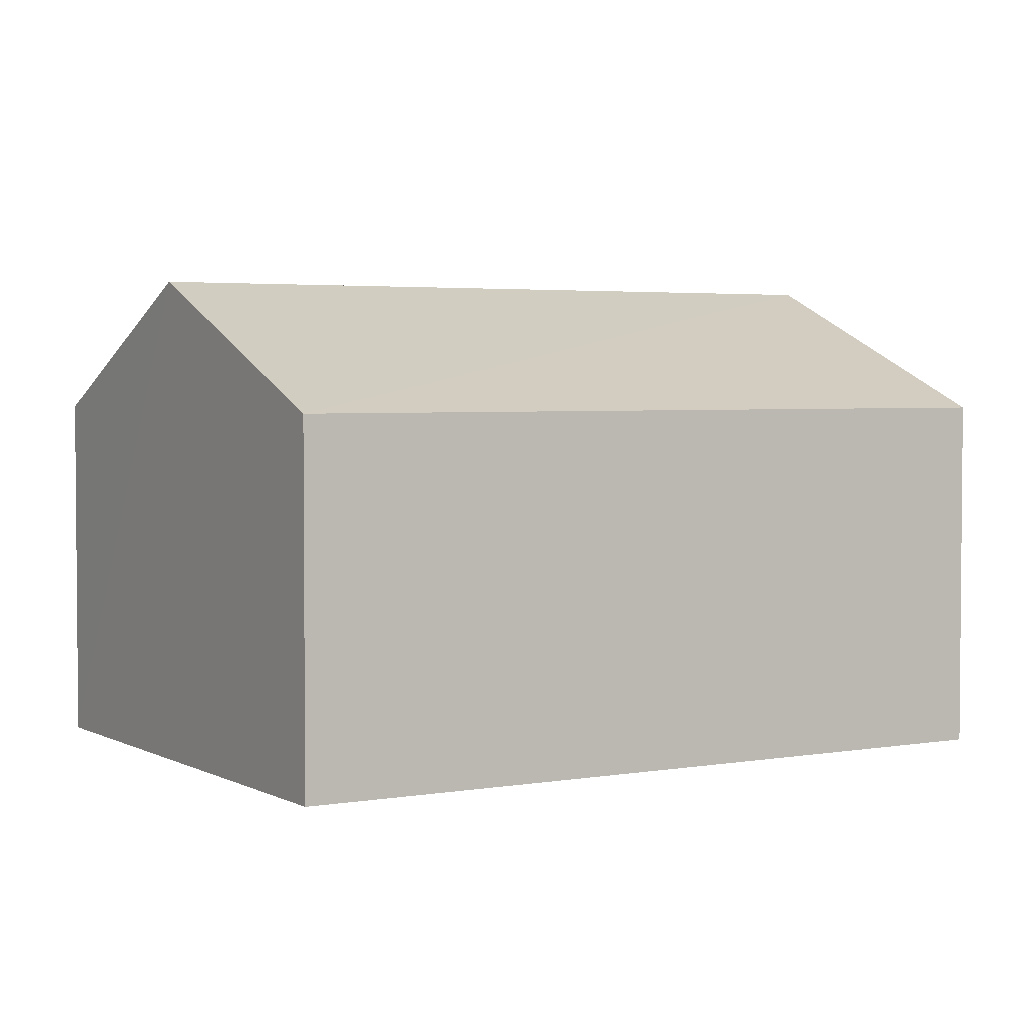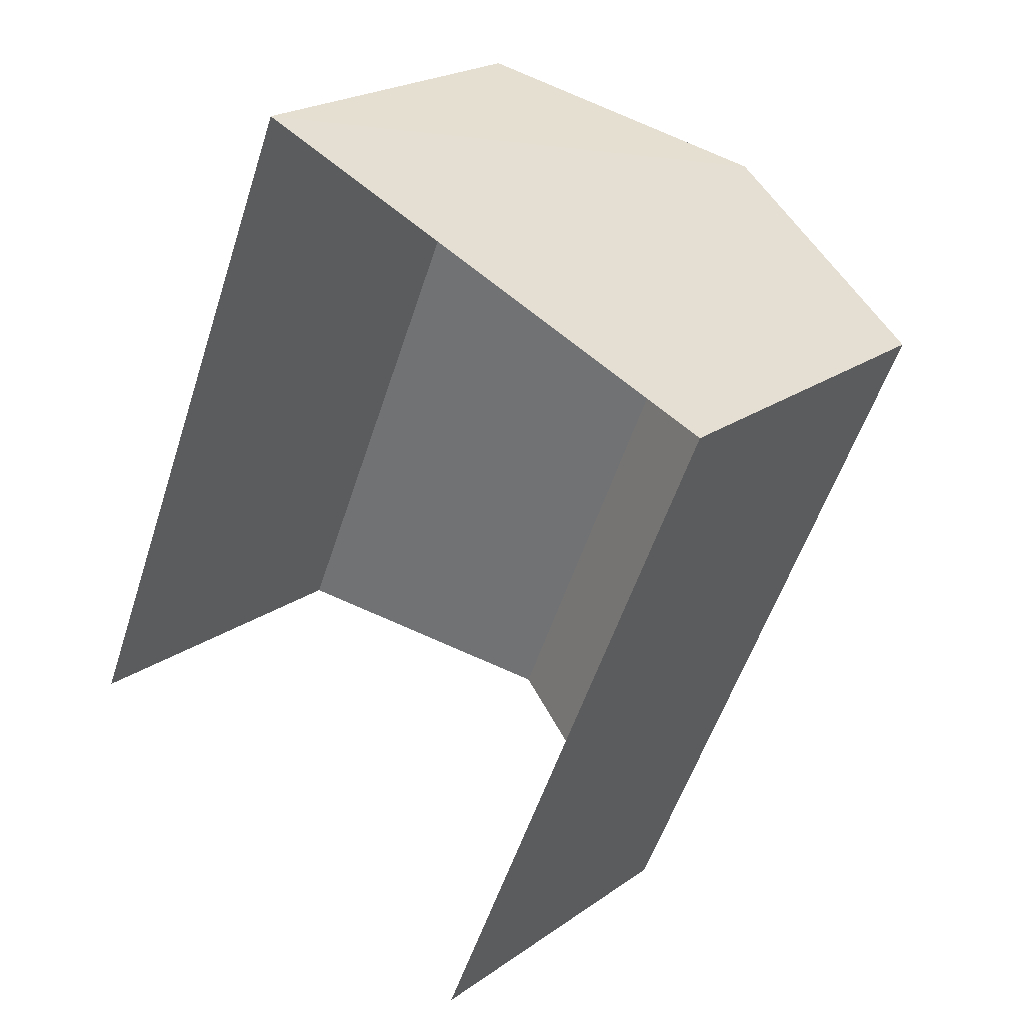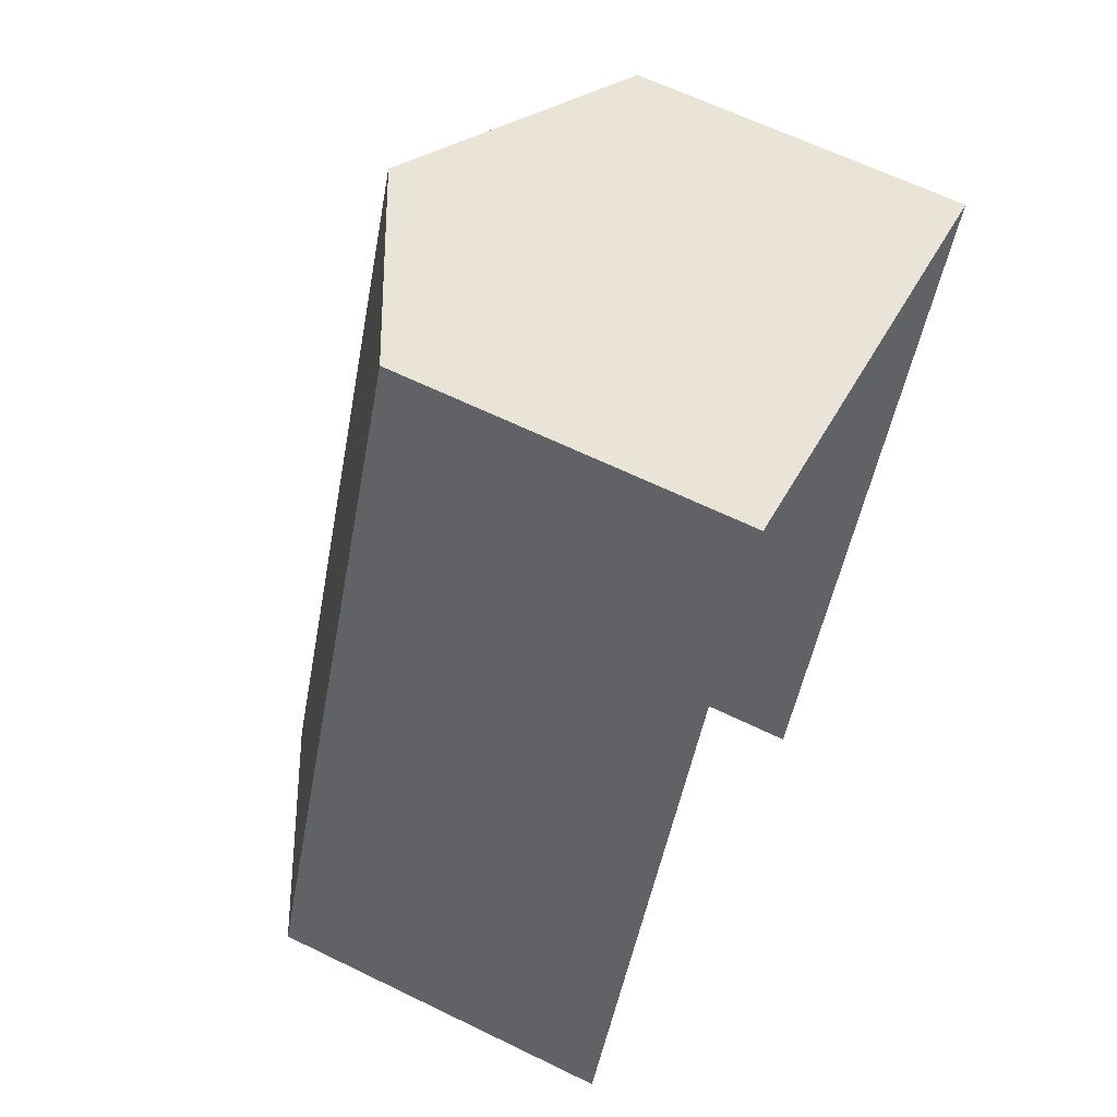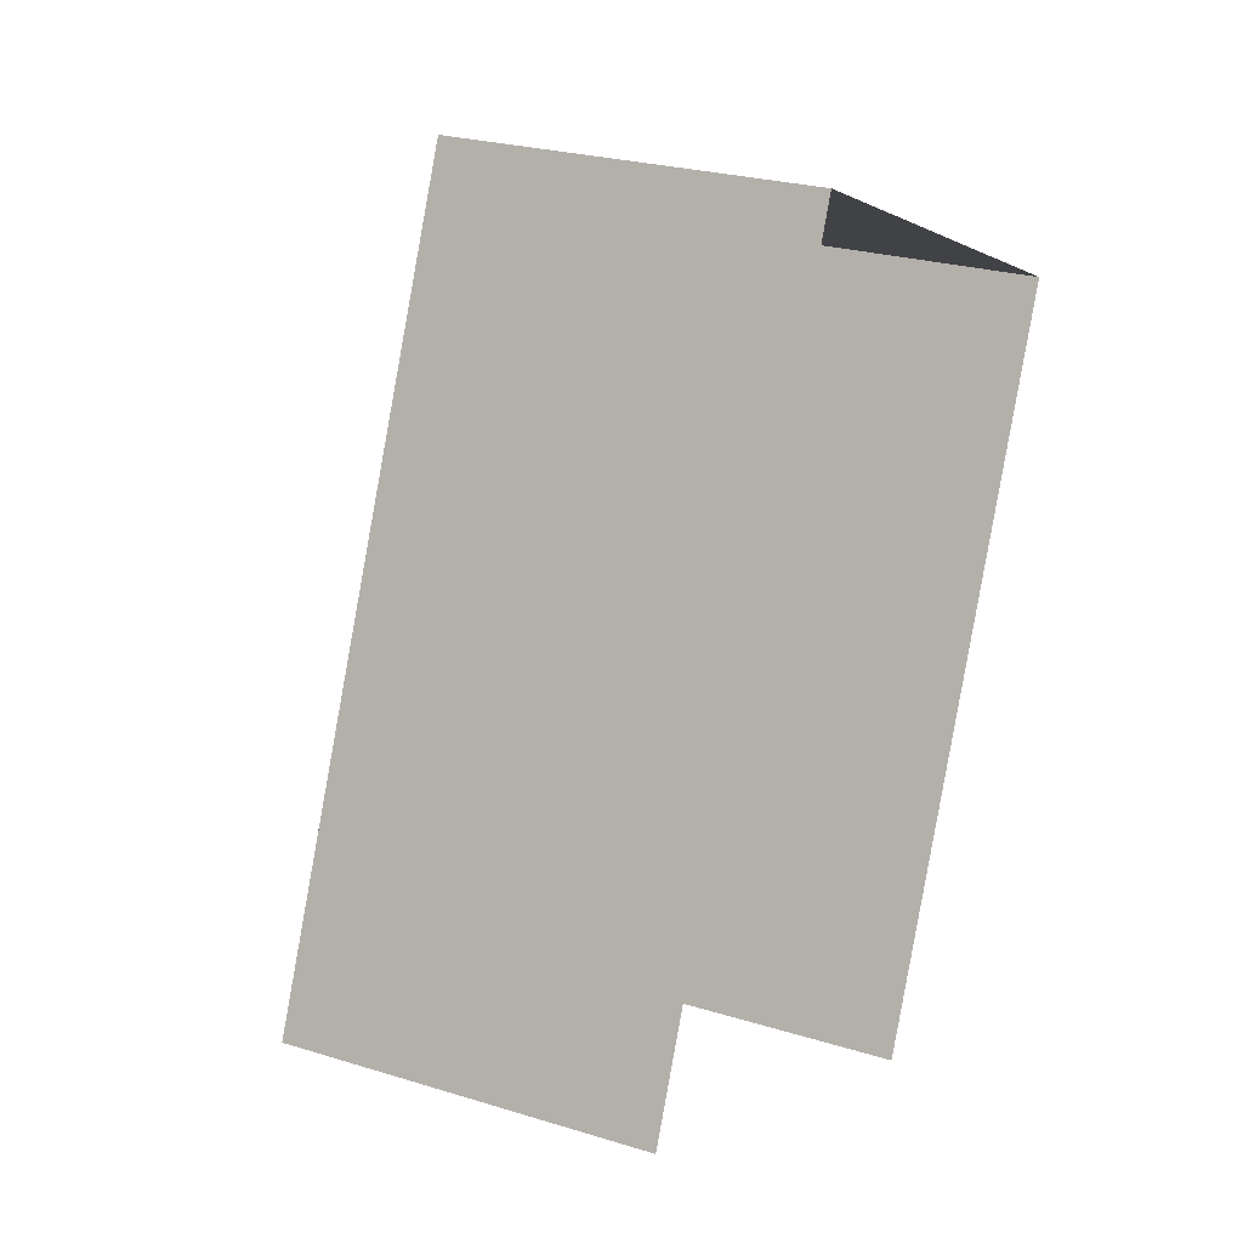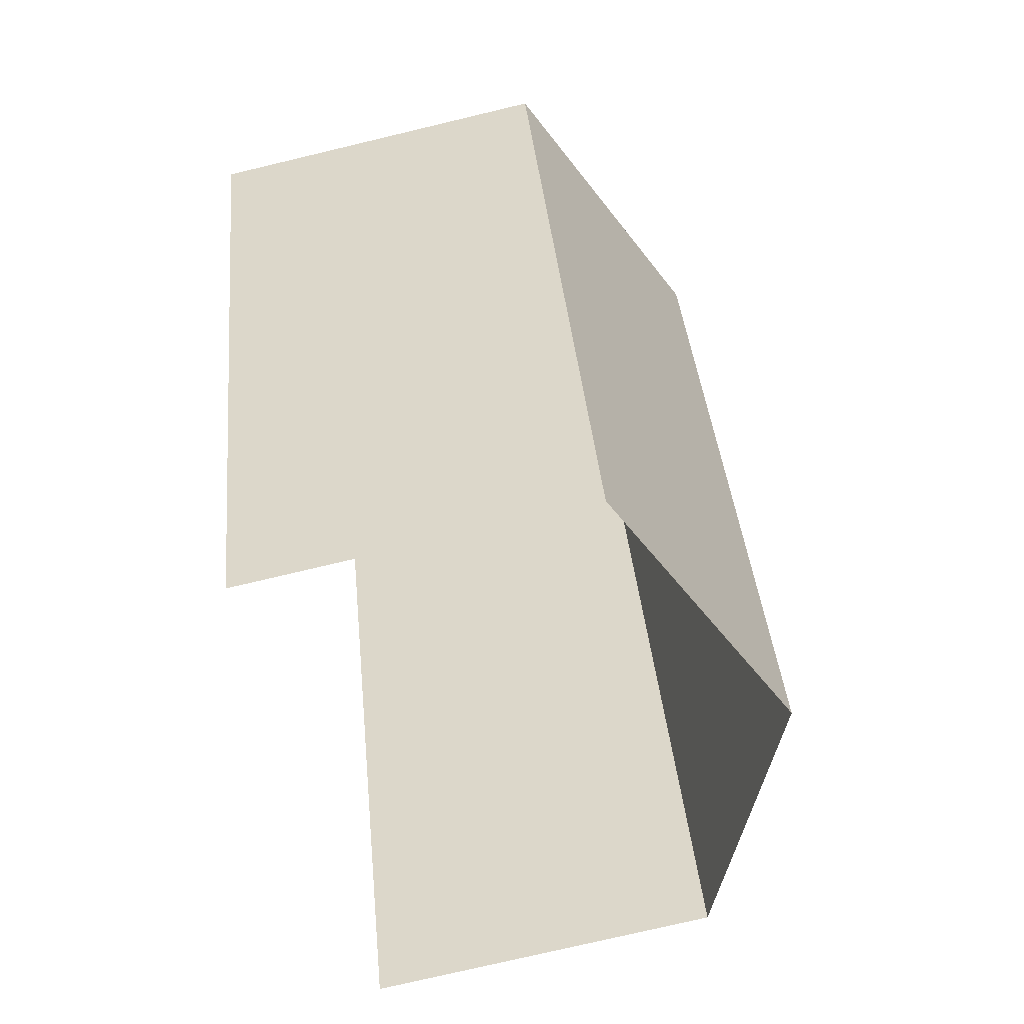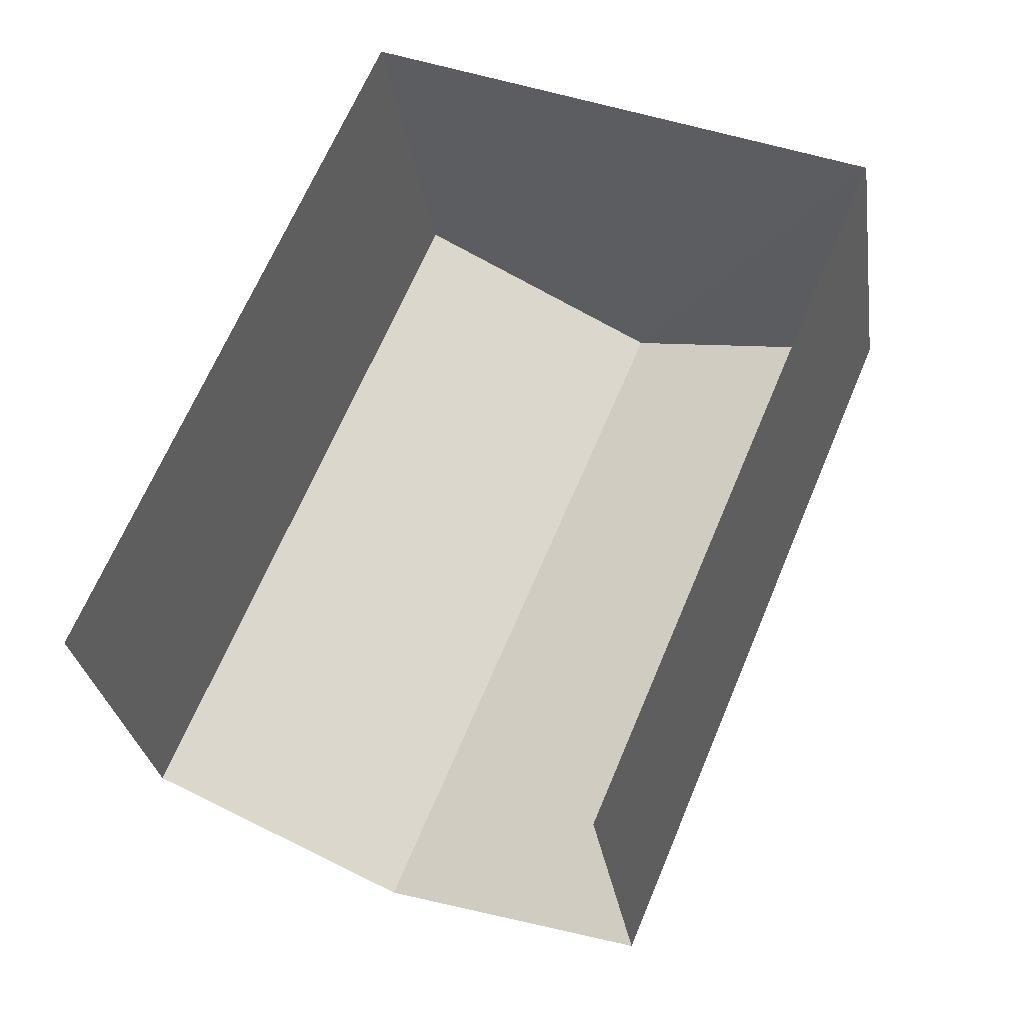
<metadata>
{"format":"obj","ext":"obj","renderer":"f3d","projection":"perspective","resolution":1024,"background":"white","views":[{"elev":3.3,"azim":-98.2,"up":"+Z"},{"elev":21.7,"azim":-140.9,"up":"+Y"},{"elev":63.6,"azim":116.2,"up":"+Y"},{"elev":24.6,"azim":117.0,"up":"+Y"},{"elev":-75.1,"azim":-76.7,"up":"+Y"},{"elev":-28.8,"azim":-171.7,"up":"+Y"}]}
</metadata>
<code>
v -2.251e+05 -1.282e+05 12.77
v -2.251e+05 -1.282e+05 12.77
v -2.251e+05 -1.282e+05 12.77
v -2.251e+05 -1.282e+05 12.77
v -2.251e+05 -1.282e+05 16.69
v -2.251e+05 -1.282e+05 16.69
v -2.251e+05 -1.282e+05 18.1
v -2.251e+05 -1.282e+05 18.1
v -2.251e+05 -1.282e+05 16.69
v -2.251e+05 -1.282e+05 16.69
f 1 2 3
f 4 1 3
f 6 4 7
f 4 3 7
f 3 9 7
f 5 6 7
f 8 5 7
f 9 10 8
f 7 9 8
f 10 2 8
f 2 1 8
f 1 5 8
f 5 1 4
f 6 5 4
f 9 3 2
f 10 9 2

</code>
